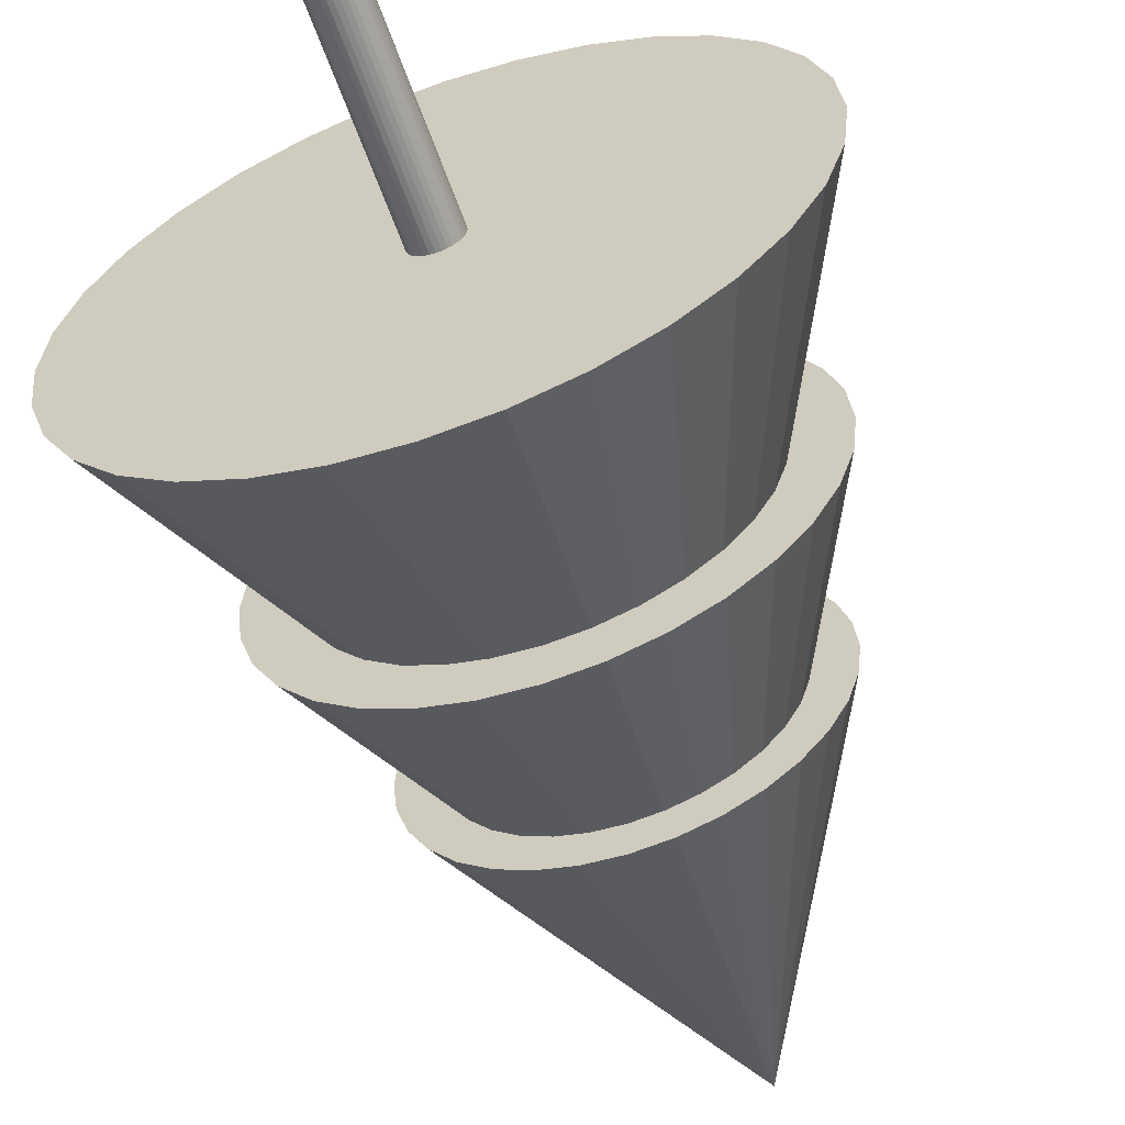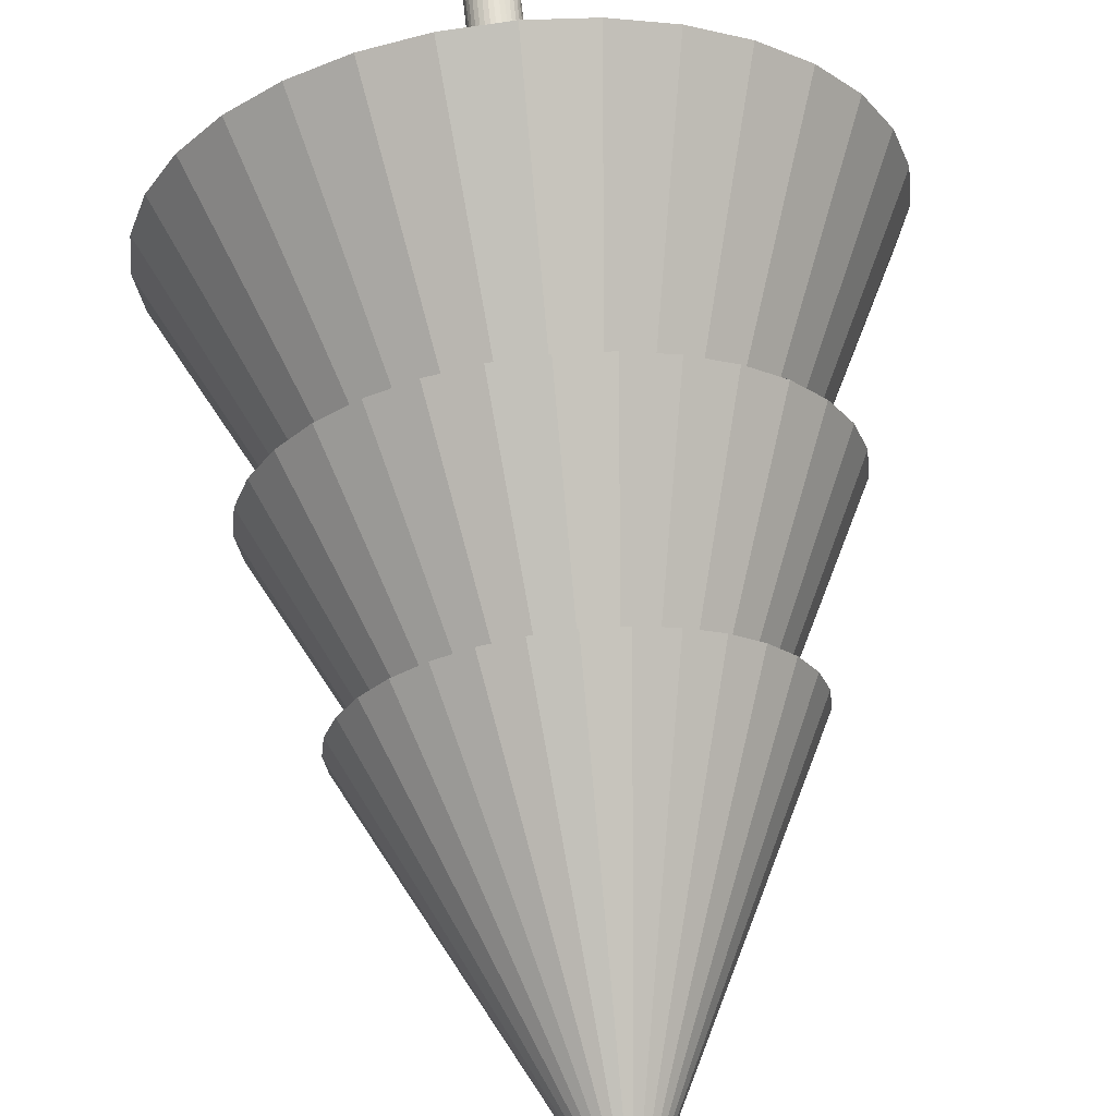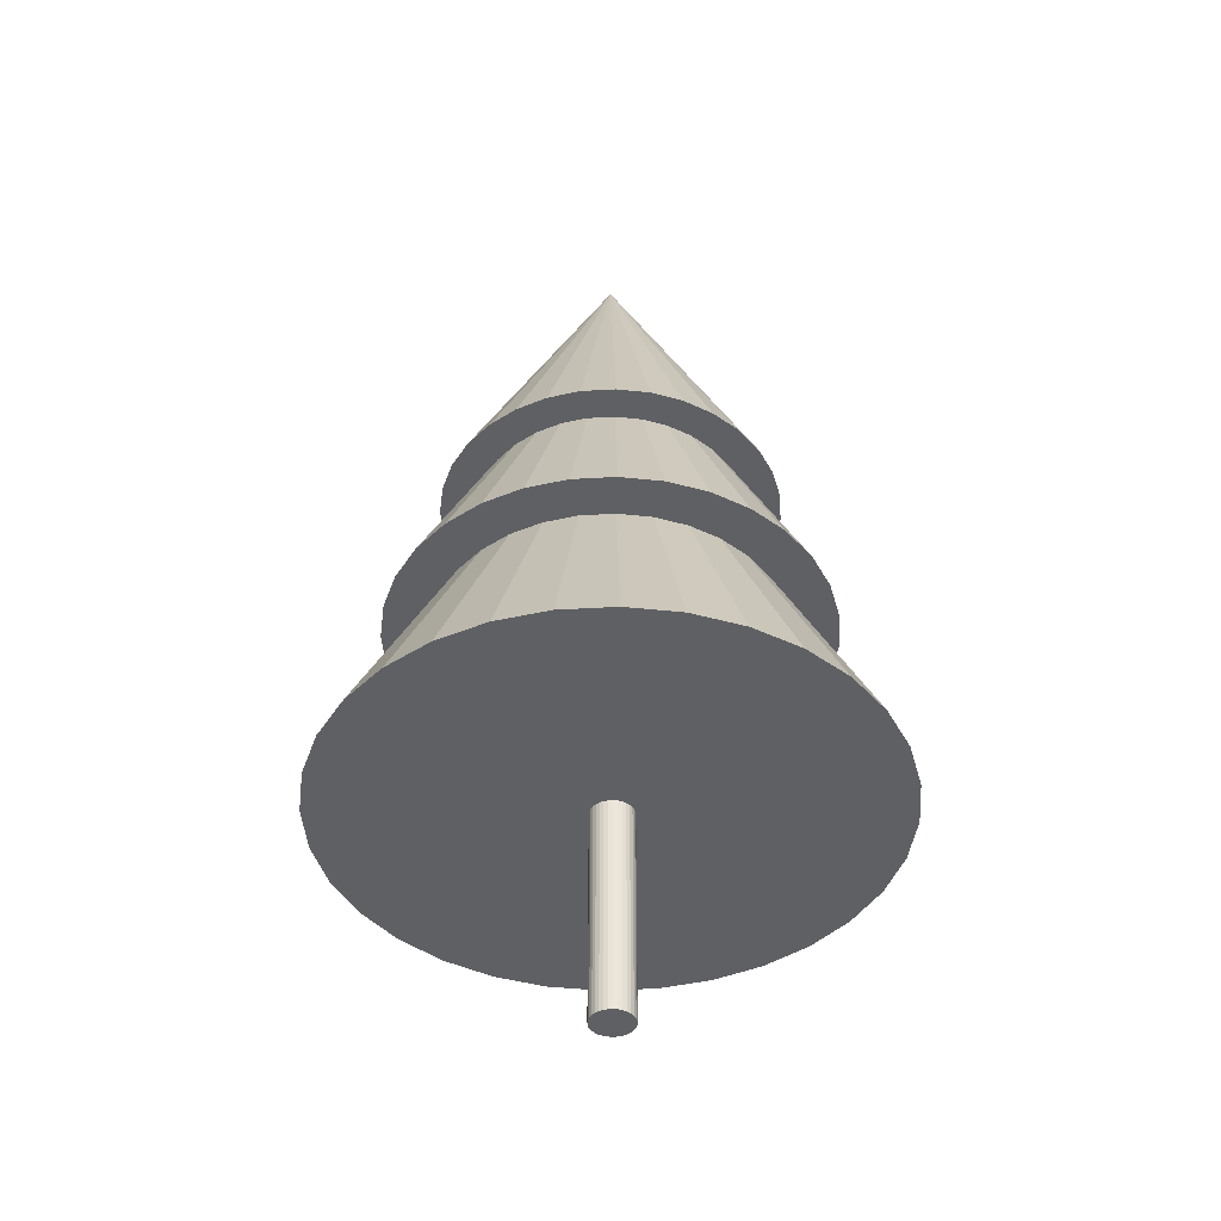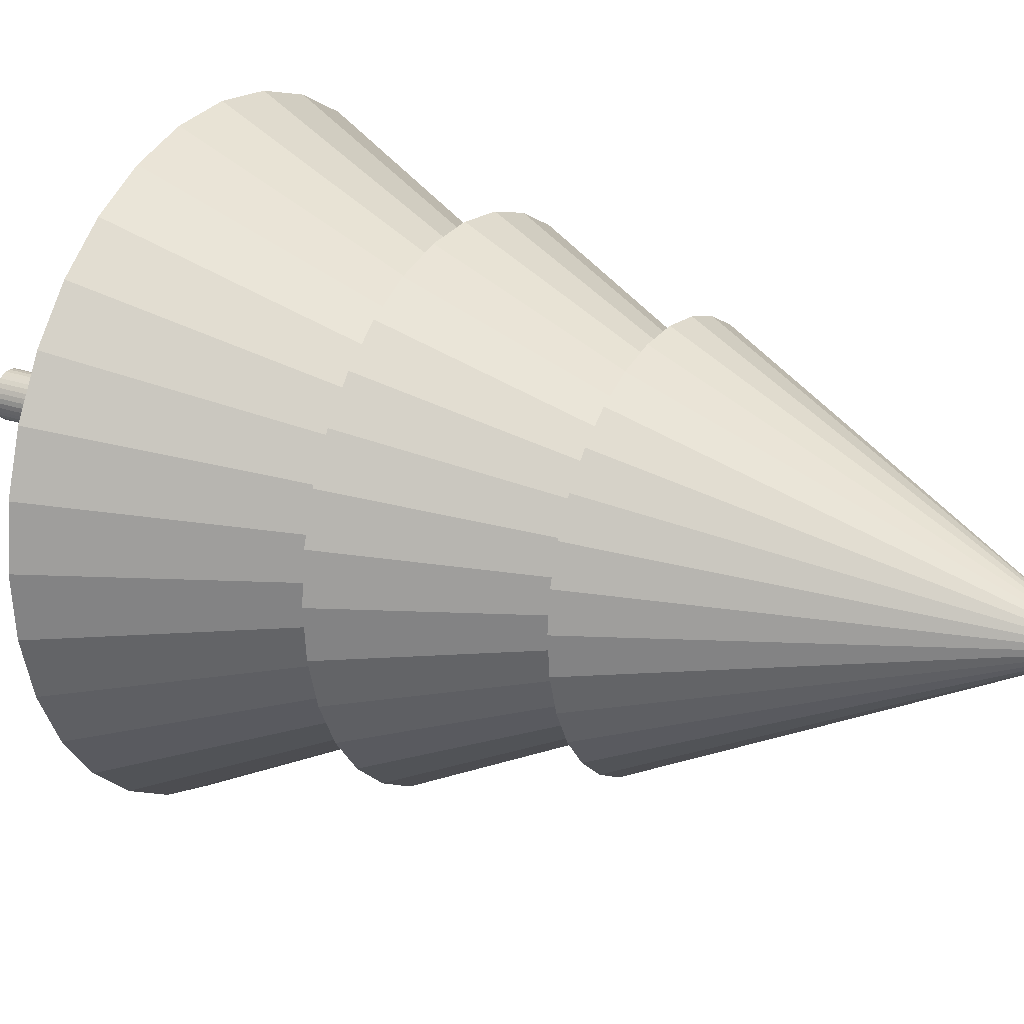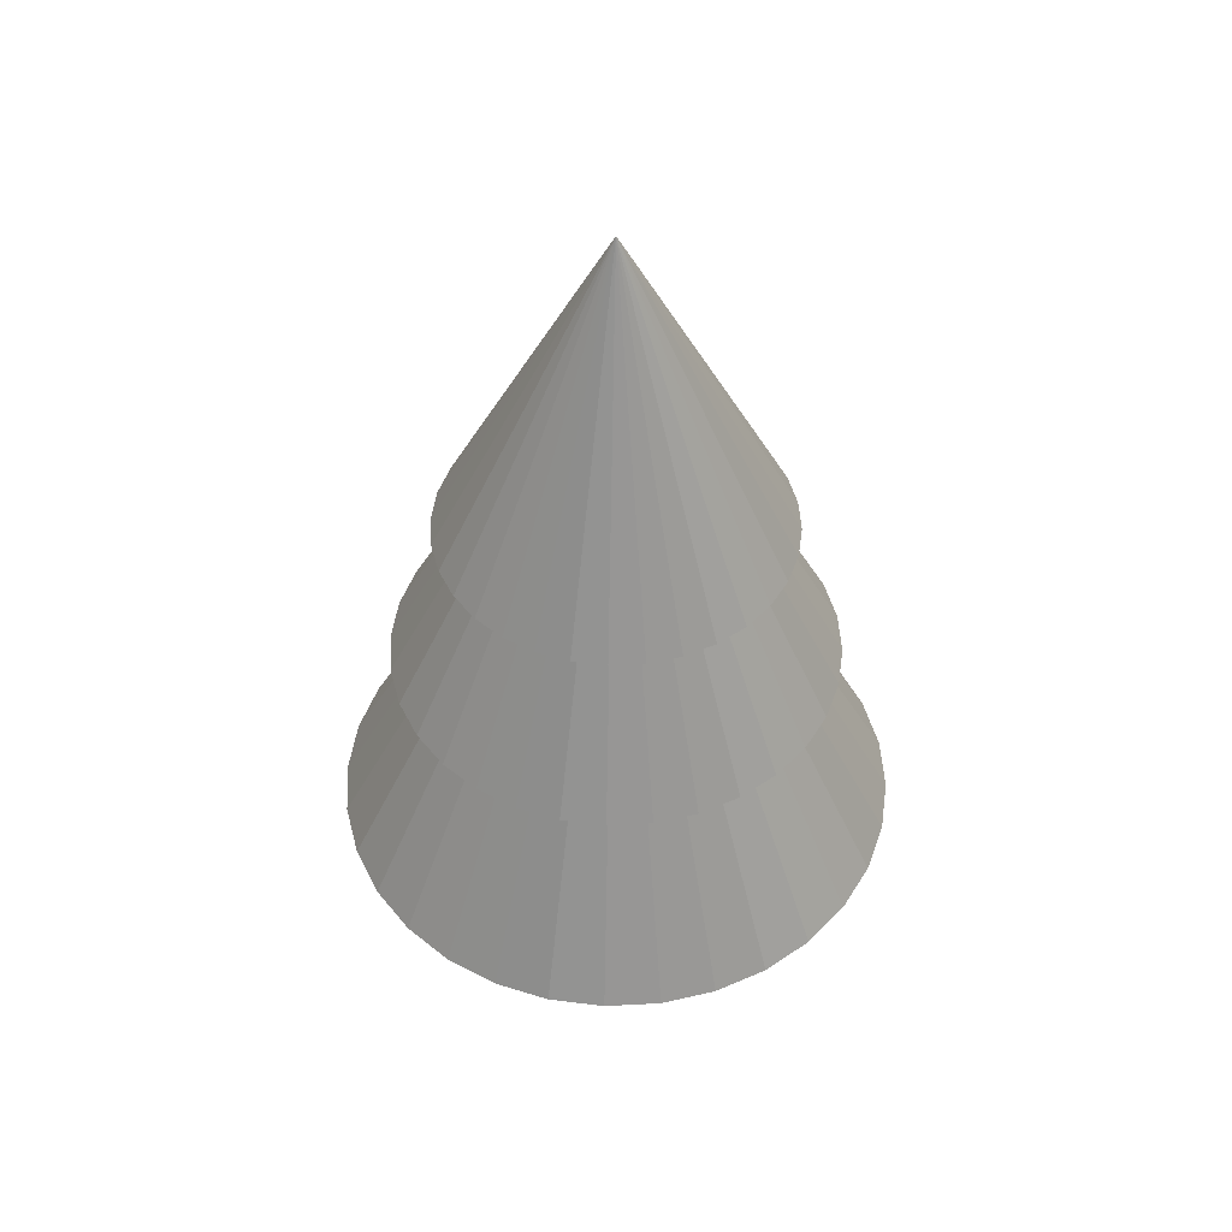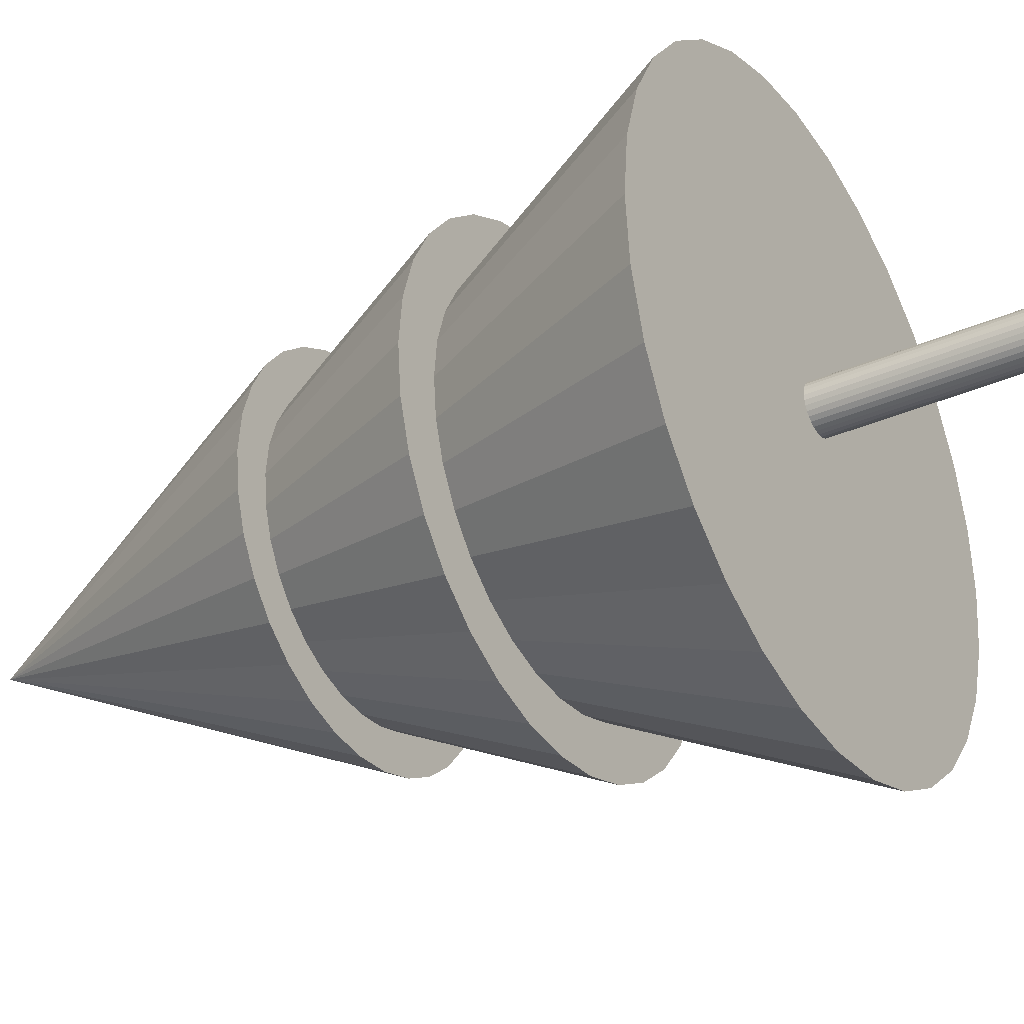
<metadata>
{"format":"obj","ext":"obj","renderer":"f3d","projection":"perspective","resolution":1024,"background":"white","views":[{"elev":-60.6,"azim":19.4,"up":"+Z"},{"elev":65.0,"azim":174.2,"up":"+Z"},{"elev":-42.5,"azim":20.8,"up":"+Y"},{"elev":23.3,"azim":120.6,"up":"+Z"},{"elev":48.8,"azim":-42.7,"up":"+Y"},{"elev":-34.1,"azim":-59.2,"up":"+Z"}]}
</metadata>
<code>
g Cube.003
v -0.7706 0.4393 0.1116
v -0.6397 0.4393 0.1245
v -0.5139 0.4393 0.1626
v -0.3979 0.4393 0.2246
v -0.2963 0.4393 0.308
v -0.2129 0.4393 0.4097
v -0.1509 0.4393 0.5256
v -0.1127 0.4393 0.6515
v -0.09983 0.4393 0.7823
v -0.1127 0.4393 0.9132
v -0.1509 0.4393 1.039
v -0.2129 0.4393 1.155
v -0.2963 0.4393 1.257
v -0.3979 0.4393 1.34
v -0.5139 0.4393 1.402
v -0.6397 0.4393 1.44
v -0.7706 0.4393 1.453
v -0.9014 0.4393 1.44
v -1.027 0.4393 1.402
v -1.143 0.4393 1.34
v -1.245 0.4393 1.257
v -1.328 0.4393 1.155
v -1.39 0.4393 1.039
v -0.7706 1.781 0.7823
v -1.428 0.4393 0.9132
v -1.441 0.4393 0.7823
v -1.428 0.4393 0.6515
v -1.39 0.4393 0.5256
v -1.328 0.4393 0.4097
v -1.245 0.4393 0.308
v -1.143 0.4393 0.2246
v -1.027 0.4393 0.1626
v -0.9014 0.4393 0.1245
f 1 24 2
f 2 24 3
f 3 24 4
f 4 24 5
f 5 24 6
f 6 24 7
f 7 24 8
f 8 24 9
f 9 24 10
f 10 24 11
f 11 24 12
f 12 24 13
f 13 24 14
f 14 24 15
f 15 24 16
f 16 24 17
f 17 24 18
f 18 24 19
f 19 24 20
f 20 24 21
f 21 24 22
f 22 24 23
f 23 24 25
f 25 24 26
f 26 24 27
f 27 24 28
f 28 24 29
f 29 24 30
f 30 24 31
f 31 24 32
f 32 24 33
f 33 24 1
f 1 2 3 4 5 6 7 8 9 10 11 12 13 14 15 16 17 18 19 20 21 22 23 25 26 27 28 29 30 31 32 33
g Cube.002
v -0.7706 0.9547 0.2601
v -0.6687 0.9547 0.2702
v -0.5707 0.9547 0.2999
v -0.4804 0.9547 0.3481
v -0.4013 0.9547 0.4131
v -0.3364 0.9547 0.4922
v -0.2881 0.9547 0.5825
v -0.2584 0.9547 0.6804
v -0.2484 0.9547 0.7823
v -0.2584 0.9547 0.8842
v -0.2881 0.9547 0.9821
v -0.3364 0.9547 1.072
v -0.4013 0.9547 1.152
v -0.4804 0.9547 1.216
v -0.5707 0.9547 1.265
v -0.6687 0.9547 1.294
v -0.7706 0.9547 1.304
v -0.8724 0.9547 1.294
v -0.9704 0.9547 1.265
v -1.061 0.9547 1.216
v -1.14 0.9547 1.152
v -1.205 0.9547 1.072
v -1.253 0.9547 0.9821
v -0.7706 1.999 0.7823
v -1.283 0.9547 0.8842
v -1.293 0.9547 0.7823
v -1.283 0.9547 0.6804
v -1.253 0.9547 0.5825
v -1.205 0.9547 0.4922
v -1.14 0.9547 0.4131
v -1.061 0.9547 0.3481
v -0.9704 0.9547 0.2999
v -0.8724 0.9547 0.2702
f 34 57 35
f 35 57 36
f 36 57 37
f 37 57 38
f 38 57 39
f 39 57 40
f 40 57 41
f 41 57 42
f 42 57 43
f 43 57 44
f 44 57 45
f 45 57 46
f 46 57 47
f 47 57 48
f 48 57 49
f 49 57 50
f 50 57 51
f 51 57 52
f 52 57 53
f 53 57 54
f 54 57 55
f 55 57 56
f 56 57 58
f 58 57 59
f 59 57 60
f 60 57 61
f 61 57 62
f 62 57 63
f 63 57 64
f 64 57 65
f 65 57 66
f 66 57 34
f 34 35 36 37 38 39 40 41 42 43 44 45 46 47 48 49 50 51 52 53 54 55 56 58 59 60 61 62 63 64 65 66
g Cube.001
v -0.7381 0.1594 0.7282
v -0.7381 -0.8786 0.7282
v -0.7502 0.1594 0.7245
v -0.7502 -0.8786 0.7245
v -0.7629 0.1594 0.7232
v -0.7629 -0.8786 0.7232
v -0.7268 -0.8786 0.7341
v -0.7268 0.1594 0.7341
v -0.717 -0.8786 0.7422
v -0.717 0.1594 0.7422
v -0.7089 -0.8786 0.7521
v -0.7089 0.1594 0.7521
v -0.7029 -0.8786 0.7633
v -0.7029 0.1594 0.7633
v -0.6992 -0.8786 0.7754
v -0.6992 0.1594 0.7754
v -0.698 -0.8786 0.7881
v -0.698 0.1594 0.7881
v -0.6992 -0.8786 0.8008
v -0.6992 0.1594 0.8008
v -0.7029 -0.8786 0.8129
v -0.7029 0.1594 0.8129
v -0.7089 -0.8786 0.8242
v -0.7089 0.1594 0.8242
v -0.717 -0.8786 0.834
v -0.717 0.1594 0.834
v -0.7268 -0.8786 0.8421
v -0.7268 0.1594 0.8421
v -0.7381 -0.8786 0.8481
v -0.7381 0.1594 0.8481
v -0.7502 -0.8786 0.8518
v -0.7502 0.1594 0.8518
v -0.7629 -0.8786 0.853
v -0.7629 0.1594 0.853
v -0.7756 -0.8786 0.8518
v -0.7756 0.1594 0.8518
v -0.7877 -0.8786 0.8481
v -0.7877 0.1594 0.8481
v -0.7989 -0.8786 0.8421
v -0.7989 0.1594 0.8421
v -0.8088 -0.8786 0.834
v -0.8088 0.1594 0.834
v -0.8169 -0.8786 0.8242
v -0.8169 0.1594 0.8242
v -0.8228 -0.8786 0.8129
v -0.8228 0.1594 0.8129
v -0.8265 -0.8786 0.8008
v -0.8265 0.1594 0.8008
v -0.8278 -0.8786 0.7881
v -0.8278 0.1594 0.7881
v -0.8265 -0.8786 0.7754
v -0.8265 0.1594 0.7754
v -0.8228 -0.8786 0.7633
v -0.8228 0.1594 0.7633
v -0.8169 -0.8786 0.7521
v -0.8169 0.1594 0.7521
v -0.8088 -0.8786 0.7422
v -0.8088 0.1594 0.7422
v -0.7989 -0.8786 0.7341
v -0.7989 0.1594 0.7341
v -0.7877 -0.8786 0.7282
v -0.7877 0.1594 0.7282
v -0.7756 -0.8786 0.7245
v -0.7756 0.1594 0.7245
f 72 71 69 70
f 70 69 67 68
f 68 67 74 73
f 73 74 76 75
f 75 76 78 77
f 77 78 80 79
f 79 80 82 81
f 81 82 84 83
f 83 84 86 85
f 85 86 88 87
f 87 88 90 89
f 89 90 92 91
f 91 92 94 93
f 93 94 96 95
f 95 96 98 97
f 97 98 100 99
f 99 100 102 101
f 101 102 104 103
f 103 104 106 105
f 105 106 108 107
f 107 108 110 109
f 109 110 112 111
f 111 112 114 113
f 113 114 116 115
f 115 116 118 117
f 117 118 120 119
f 119 120 122 121
f 121 122 124 123
f 123 124 126 125
f 125 126 128 127
f 70 68 73 75 77 79 81 83 85 87 89 91 93 95 97 99 101 103 105 107 109 111 113 115 117 119 121 123 125 127 129 72
f 127 128 130 129
f 129 130 71 72
f 67 69 71 130 128 126 124 122 120 118 116 114 112 110 108 106 104 102 100 98 96 94 92 90 88 86 84 82 80 78 76 74
g Cube
v -0.7706 -0.2071 -0.06936
v -0.6044 -0.2071 -0.05299
v -0.4446 -0.2071 -0.004527
v -0.2974 -0.2071 0.07418
v -0.1683 -0.2071 0.1801
v -0.06241 -0.2071 0.3092
v 0.01629 -0.2071 0.4564
v 0.06476 -0.2071 0.6162
v 0.08112 -0.2071 0.7823
v 0.06476 -0.2071 0.9485
v 0.01629 -0.2071 1.108
v -0.06241 -0.2071 1.255
v -0.1683 -0.2071 1.385
v -0.2974 -0.2071 1.49
v -0.4446 -0.2071 1.569
v -0.6044 -0.2071 1.618
v -0.7706 -0.2071 1.634
v -0.9367 -0.2071 1.618
v -1.096 -0.2071 1.569
v -1.244 -0.2071 1.49
v -1.373 -0.2071 1.385
v -1.479 -0.2071 1.255
v -1.557 -0.2071 1.108
v -0.7706 1.496 0.7823
v -1.606 -0.2071 0.9485
v -1.622 -0.2071 0.7823
v -1.606 -0.2071 0.6162
v -1.557 -0.2071 0.4564
v -1.479 -0.2071 0.3092
v -1.373 -0.2071 0.1801
v -1.244 -0.2071 0.07418
v -1.096 -0.2071 -0.004527
v -0.9367 -0.2071 -0.05299
f 131 154 132
f 132 154 133
f 133 154 134
f 134 154 135
f 135 154 136
f 136 154 137
f 137 154 138
f 138 154 139
f 139 154 140
f 140 154 141
f 141 154 142
f 142 154 143
f 143 154 144
f 144 154 145
f 145 154 146
f 146 154 147
f 147 154 148
f 148 154 149
f 149 154 150
f 150 154 151
f 151 154 152
f 152 154 153
f 153 154 155
f 155 154 156
f 156 154 157
f 157 154 158
f 158 154 159
f 159 154 160
f 160 154 161
f 161 154 162
f 162 154 163
f 163 154 131
f 131 132 133 134 135 136 137 138 139 140 141 142 143 144 145 146 147 148 149 150 151 152 153 155 156 157 158 159 160 161 162 163

</code>
